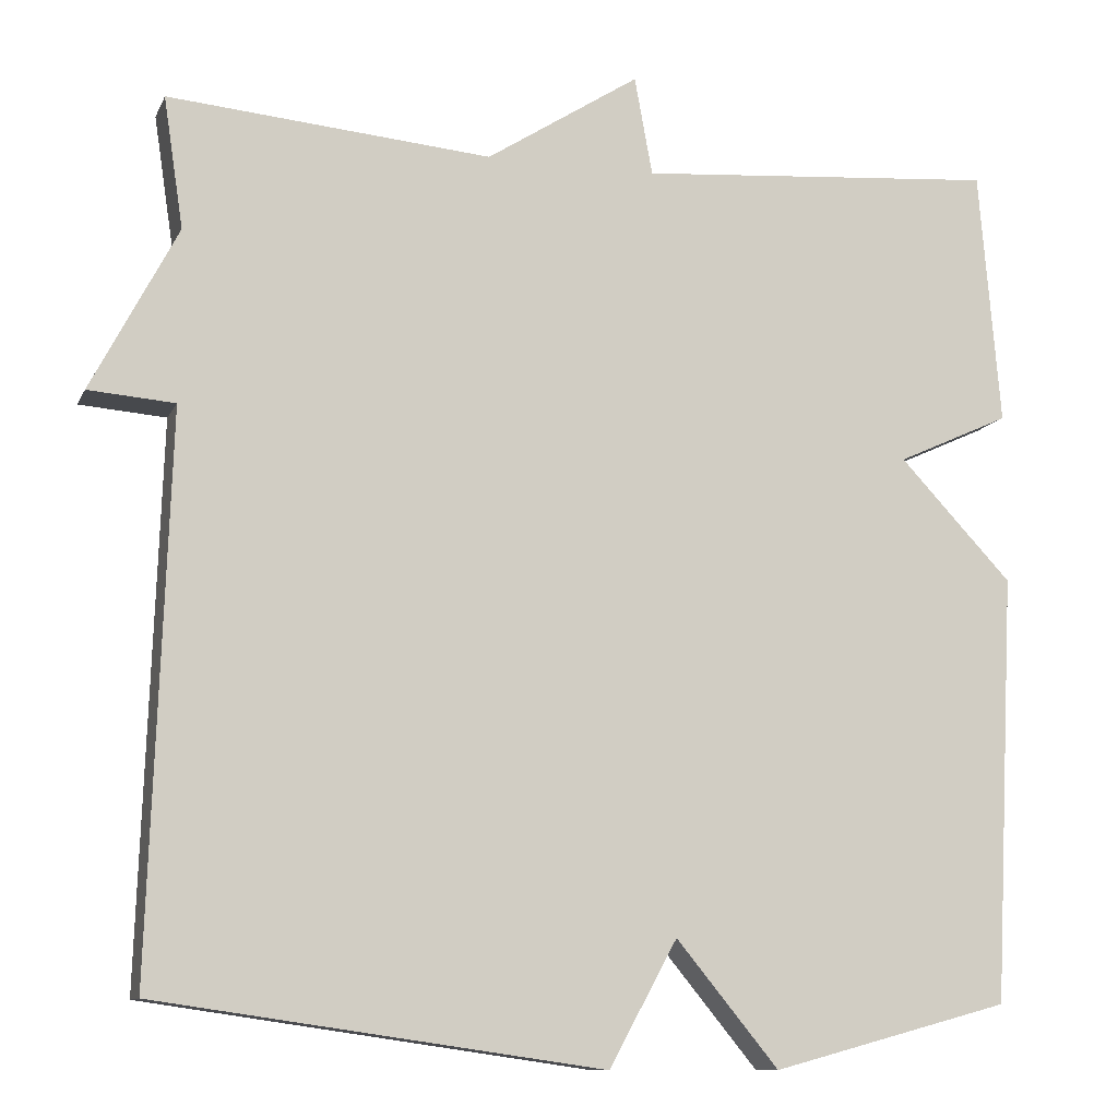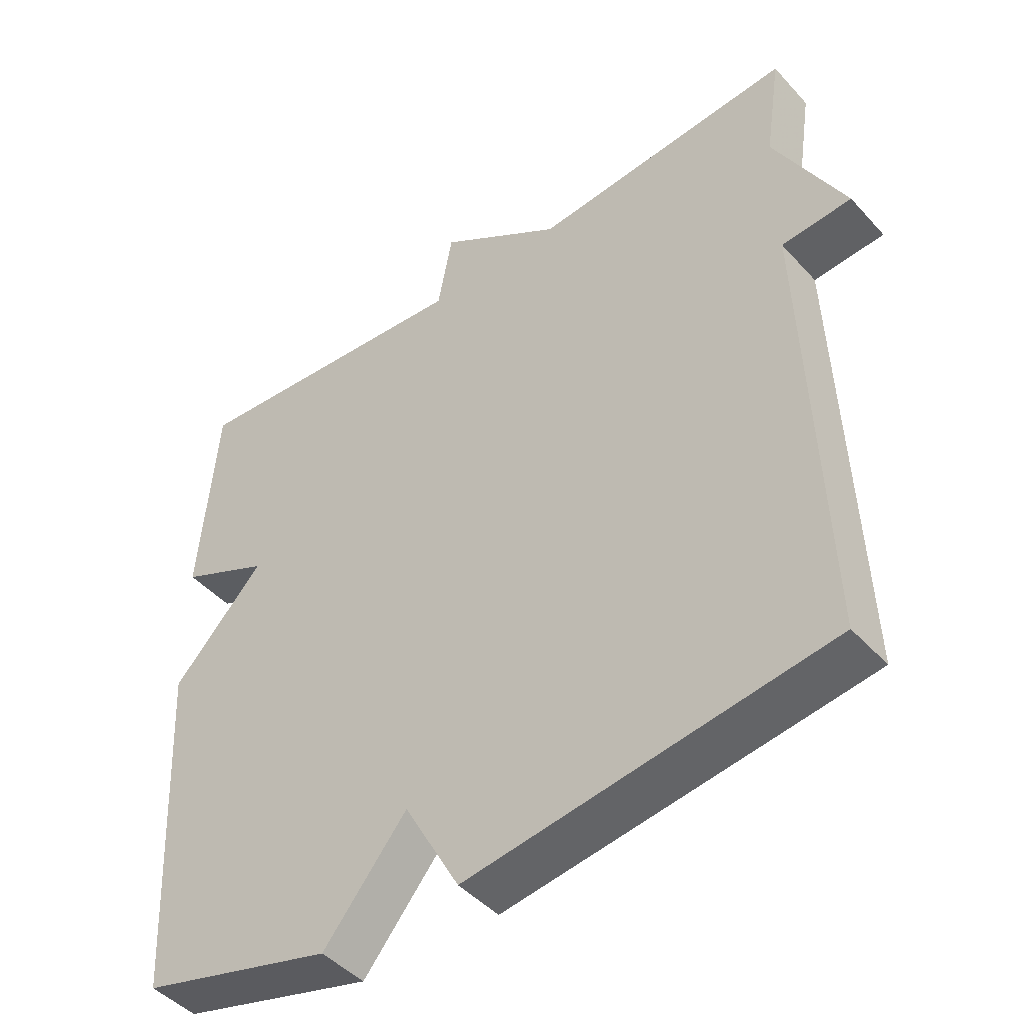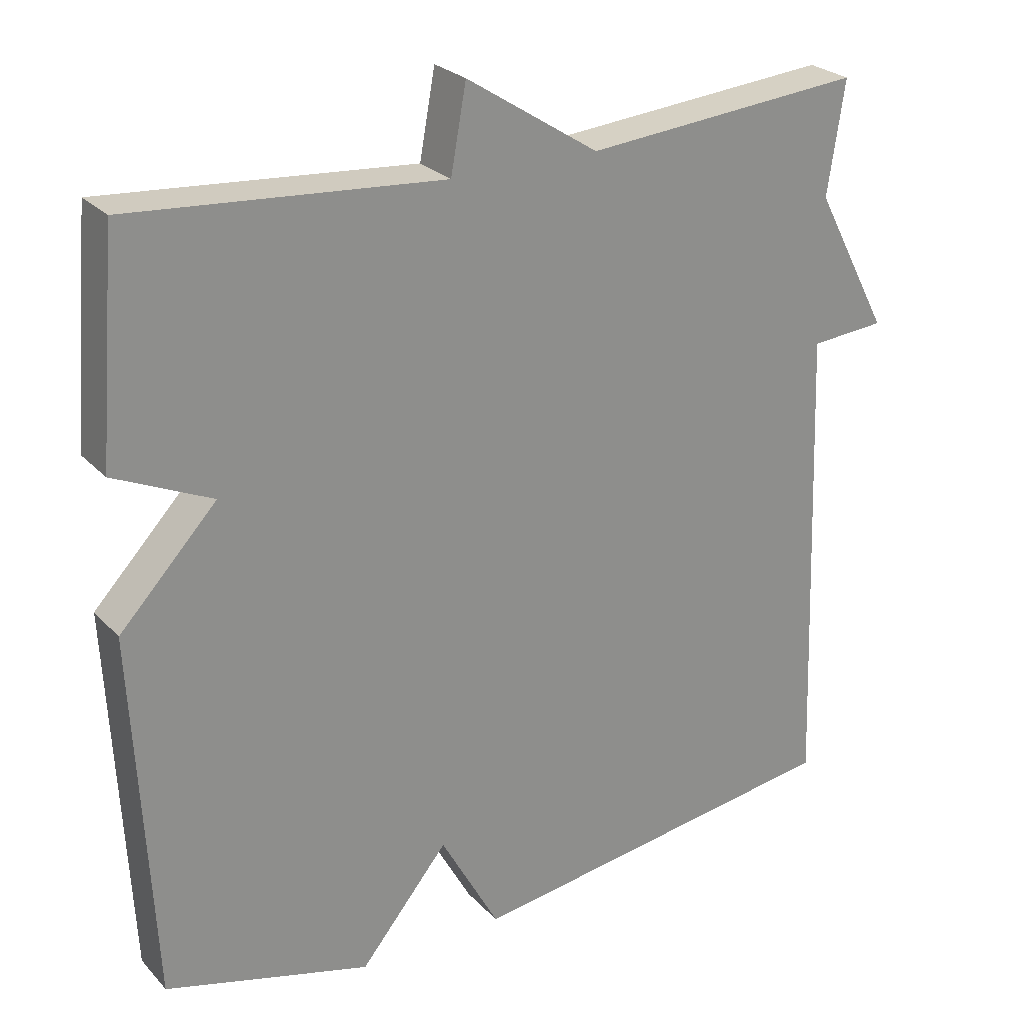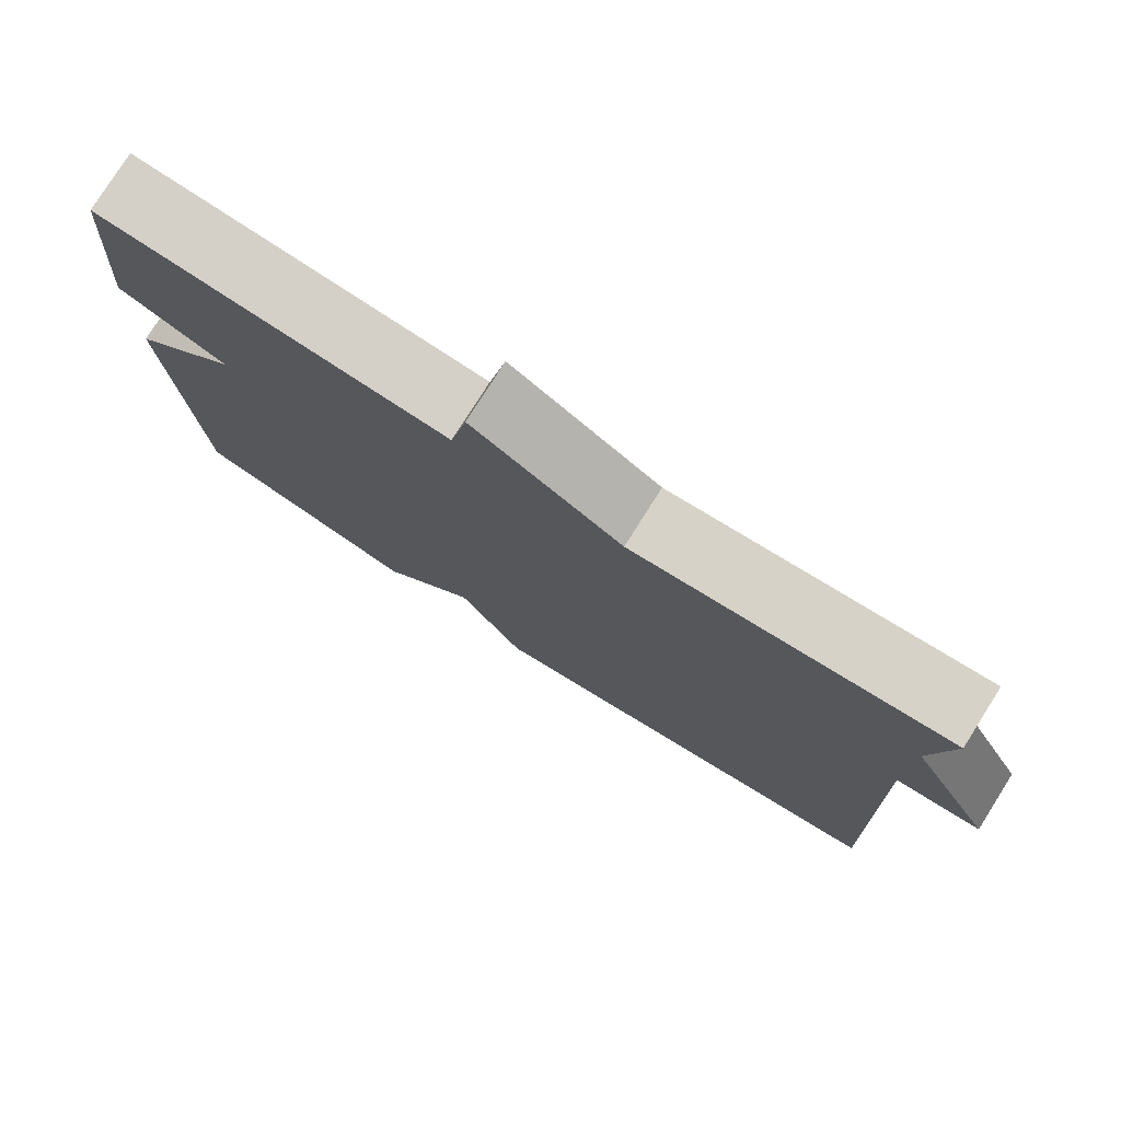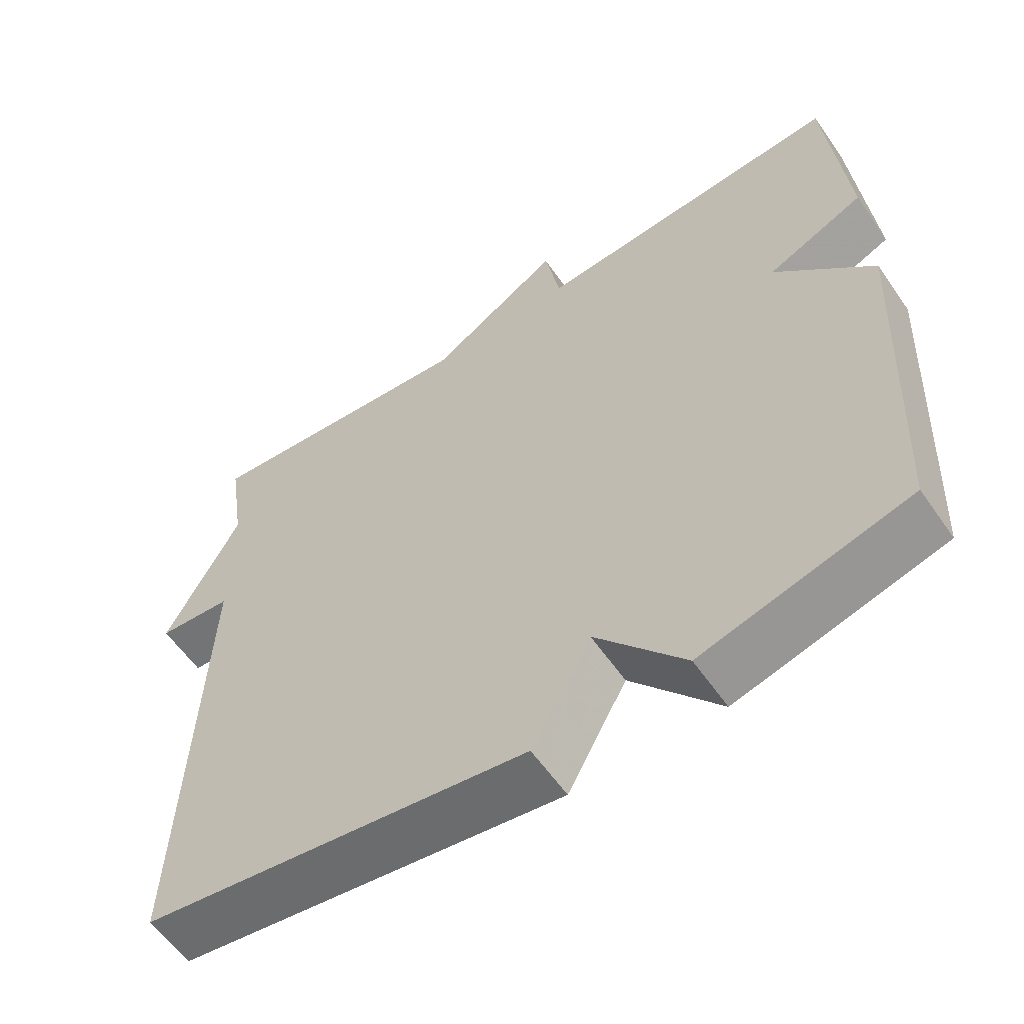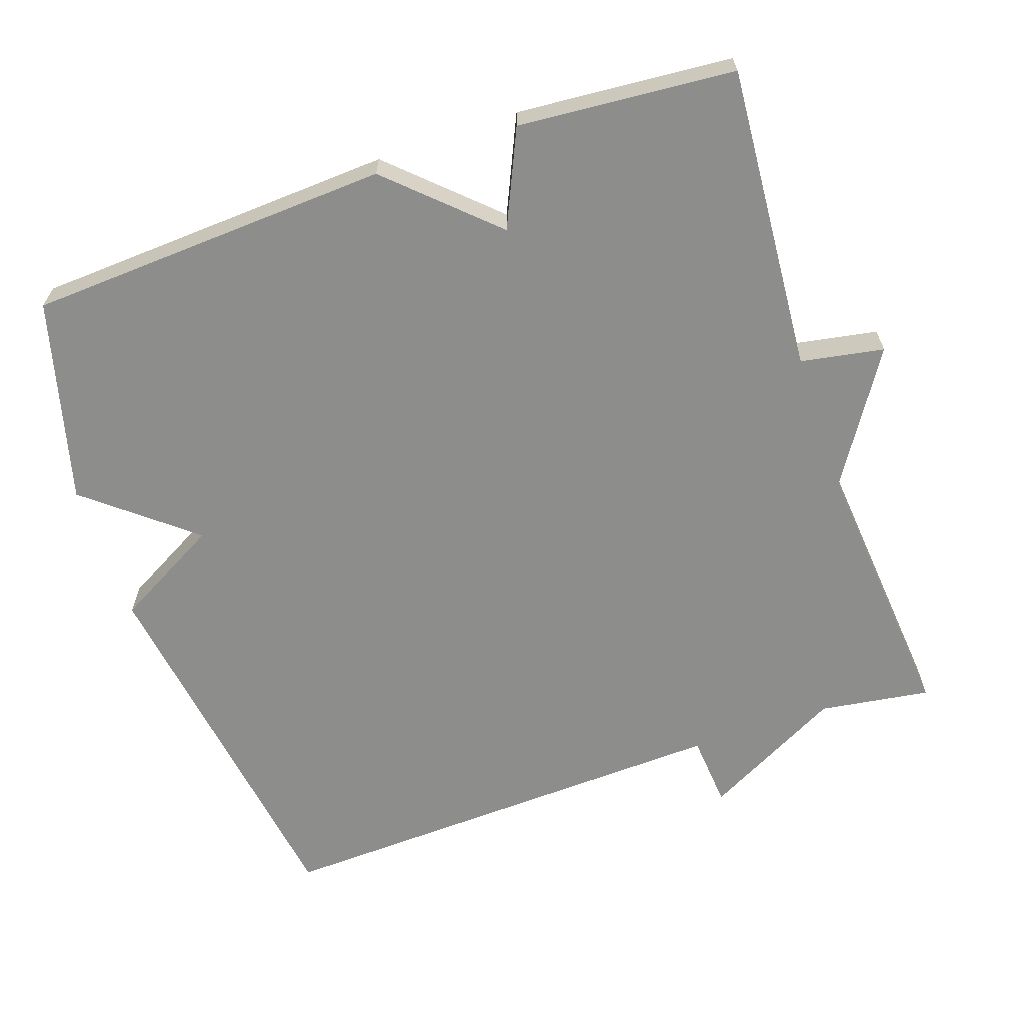
<metadata>
{"format":"obj","ext":"obj","renderer":"f3d","projection":"perspective","resolution":1024,"background":"white","views":[{"elev":-10.6,"azim":163.0,"up":"+Z"},{"elev":-45.6,"azim":39.2,"up":"+Z"},{"elev":25.6,"azim":-32.2,"up":"+Z"},{"elev":78.5,"azim":32.3,"up":"+Z"},{"elev":-59.1,"azim":-145.4,"up":"+Z"},{"elev":-64.5,"azim":-70.9,"up":"+Y"}]}
</metadata>
<code>
v 0.5 0.07 -0.5
v -0.021 0.07 -0.575
v -0.101 0.07 -0.429
v -0.221 0.07 -0.575
v -0.5 0.07 -0.5
v -0.525 0.07 0.001
v -0.393 0.07 0.141
v -0.525 0.07 0.201
v -0.5 0.07 0.5
v -0.078 0.07 0.467
v -0.057 0.07 0.582
v 0.122 0.07 0.467
v 0.5 0.07 0.5
v 0.477 0.07 0.347
v 0.578 0.07 0.155
v 0.477 0.07 0.147
v 0.5 0 -0.5
v -0.021 0 -0.575
v -0.101 0 -0.429
v -0.221 0 -0.575
v -0.5 0 -0.5
v -0.525 0 0.001
v -0.393 0 0.141
v -0.525 0 0.201
v -0.5 0 0.5
v -0.078 0 0.467
v -0.057 0 0.582
v 0.122 0 0.467
v 0.5 0 0.5
v 0.477 0 0.347
v 0.578 0 0.155
v 0.477 0 0.147
f 14 15 16
f 12 13 14
f 12 14 16
f 1 2 3
f 16 1 3
f 12 16 3
f 11 12 3
f 10 11 3
f 7 8 9 10
f 6 7 10
f 5 6 10
f 4 5 10
f 3 4 10
f 32 31 30
f 30 29 28
f 32 30 28
f 19 18 17
f 19 17 32
f 19 32 28
f 19 28 27
f 19 27 26
f 26 25 24 23
f 26 23 22
f 26 22 21
f 26 21 20
f 26 20 19
f 1 17 18 2
f 2 18 19 3
f 3 19 20 4
f 4 20 21 5
f 5 21 22 6
f 6 22 23 7
f 7 23 24 8
f 8 24 25 9
f 9 25 26 10
f 10 26 27 11
f 11 27 28 12
f 12 28 29 13
f 13 29 30 14
f 14 30 31 15
f 15 31 32 16
f 16 32 17 1

</code>
